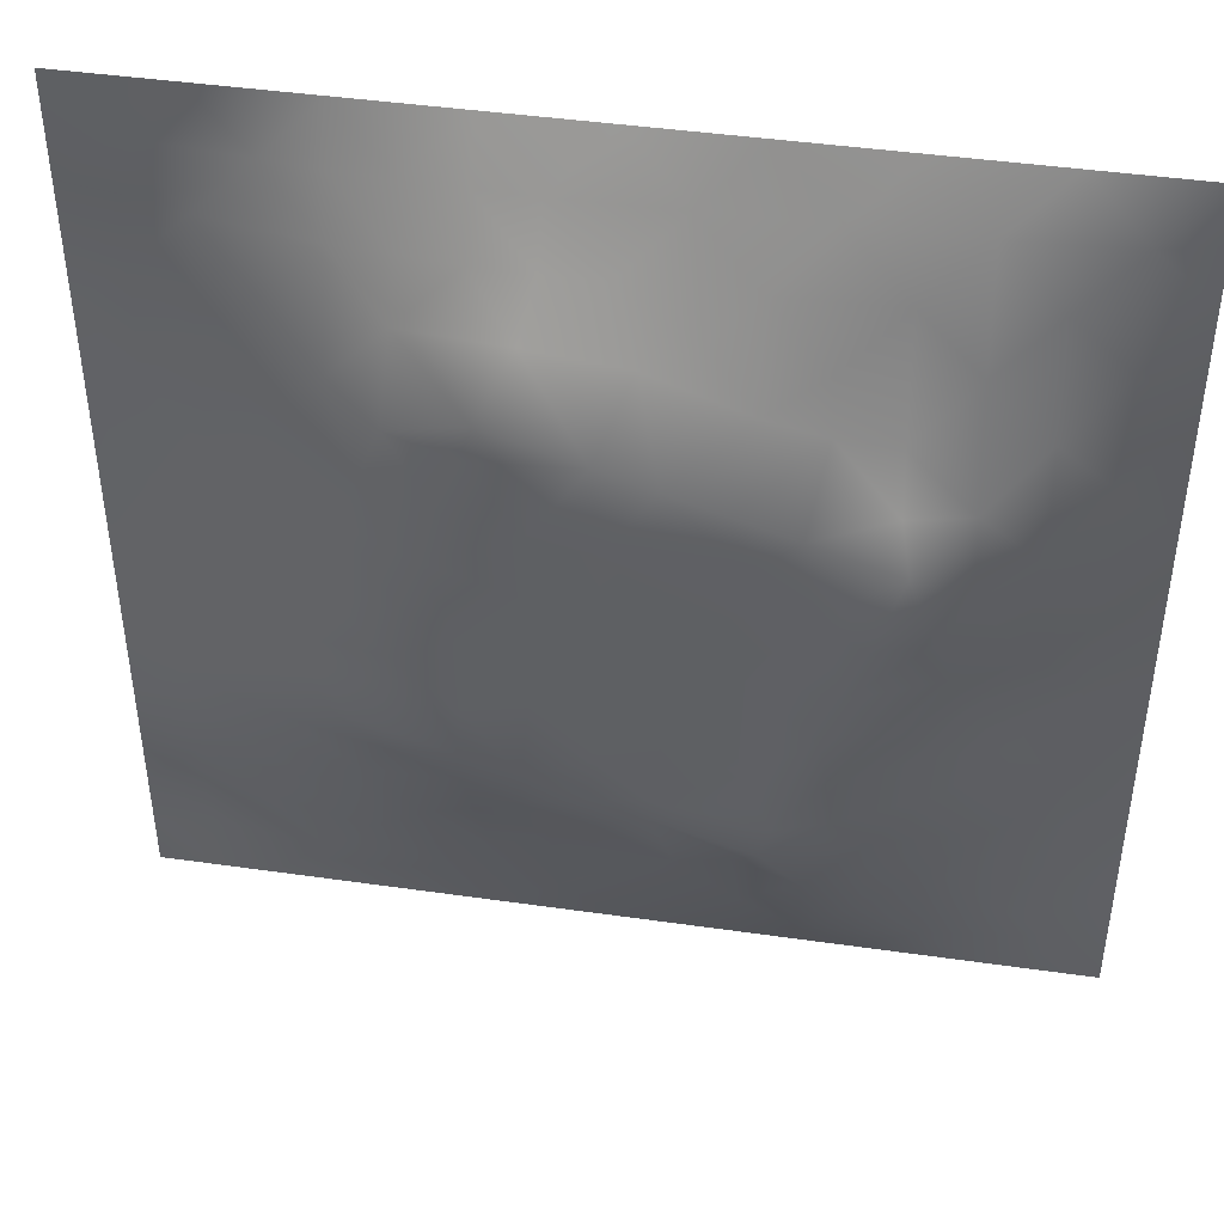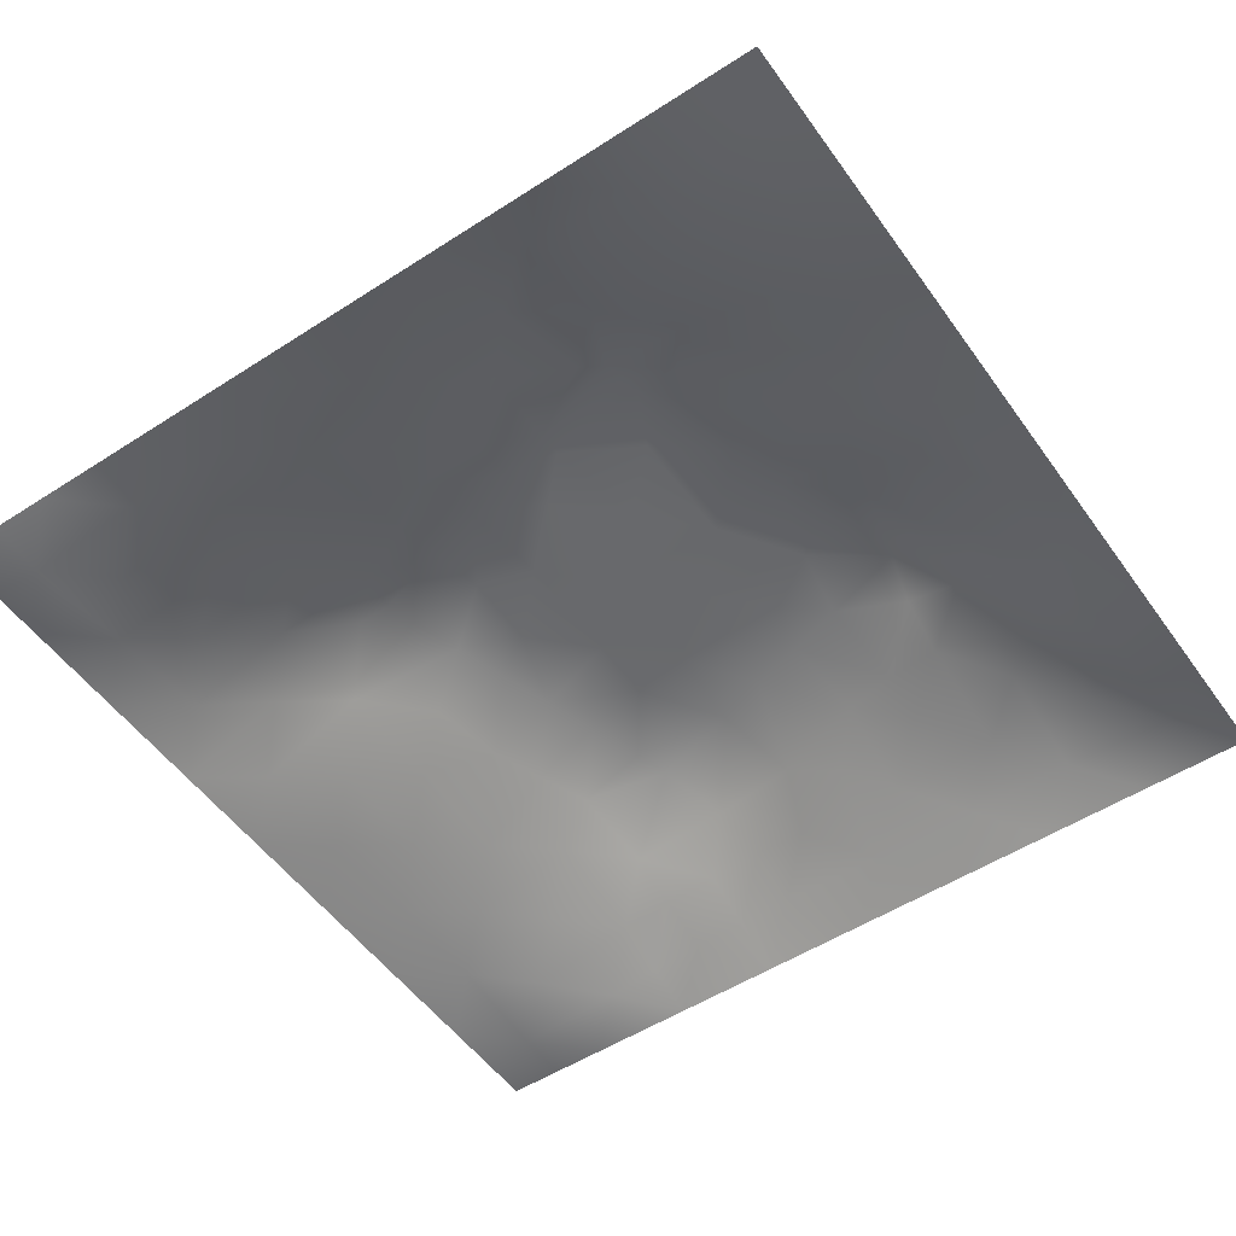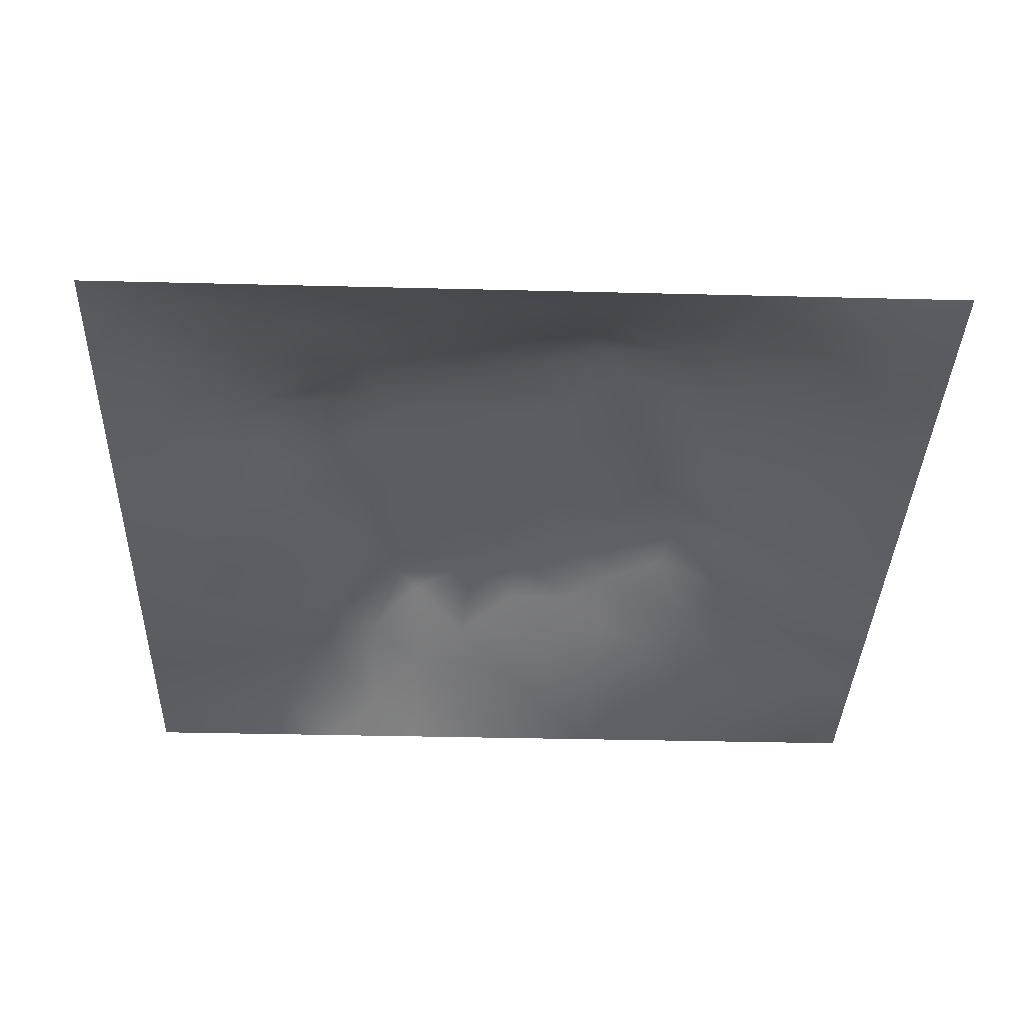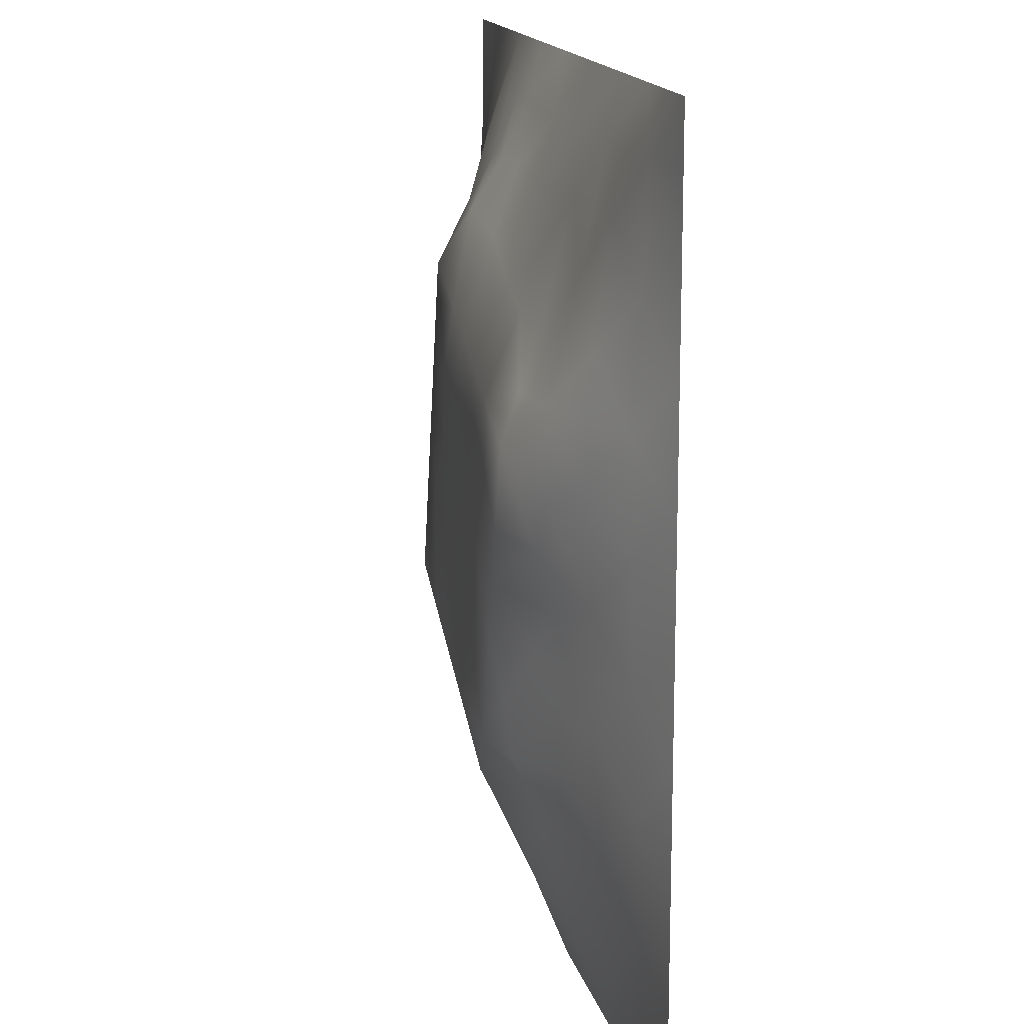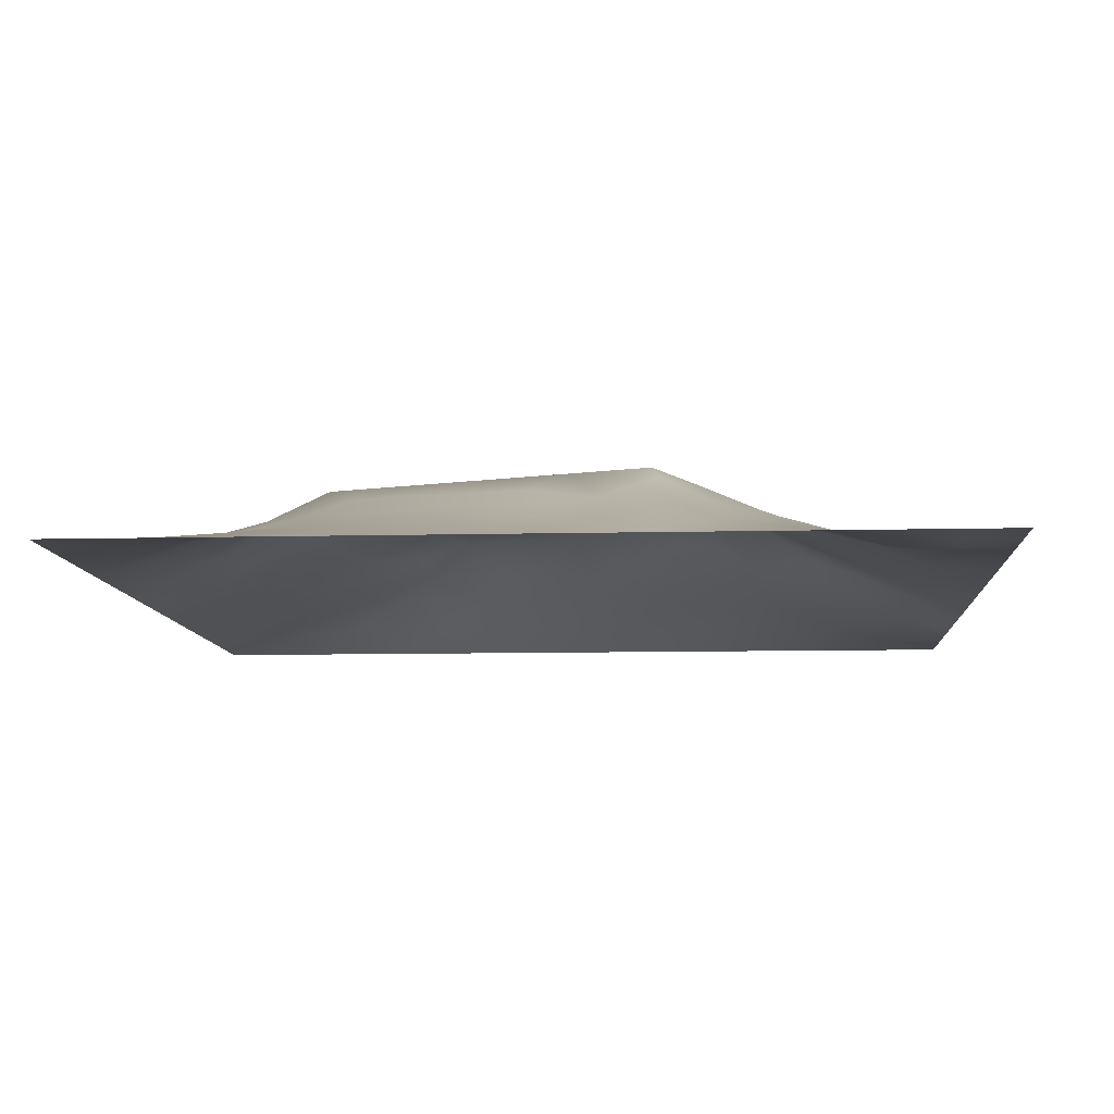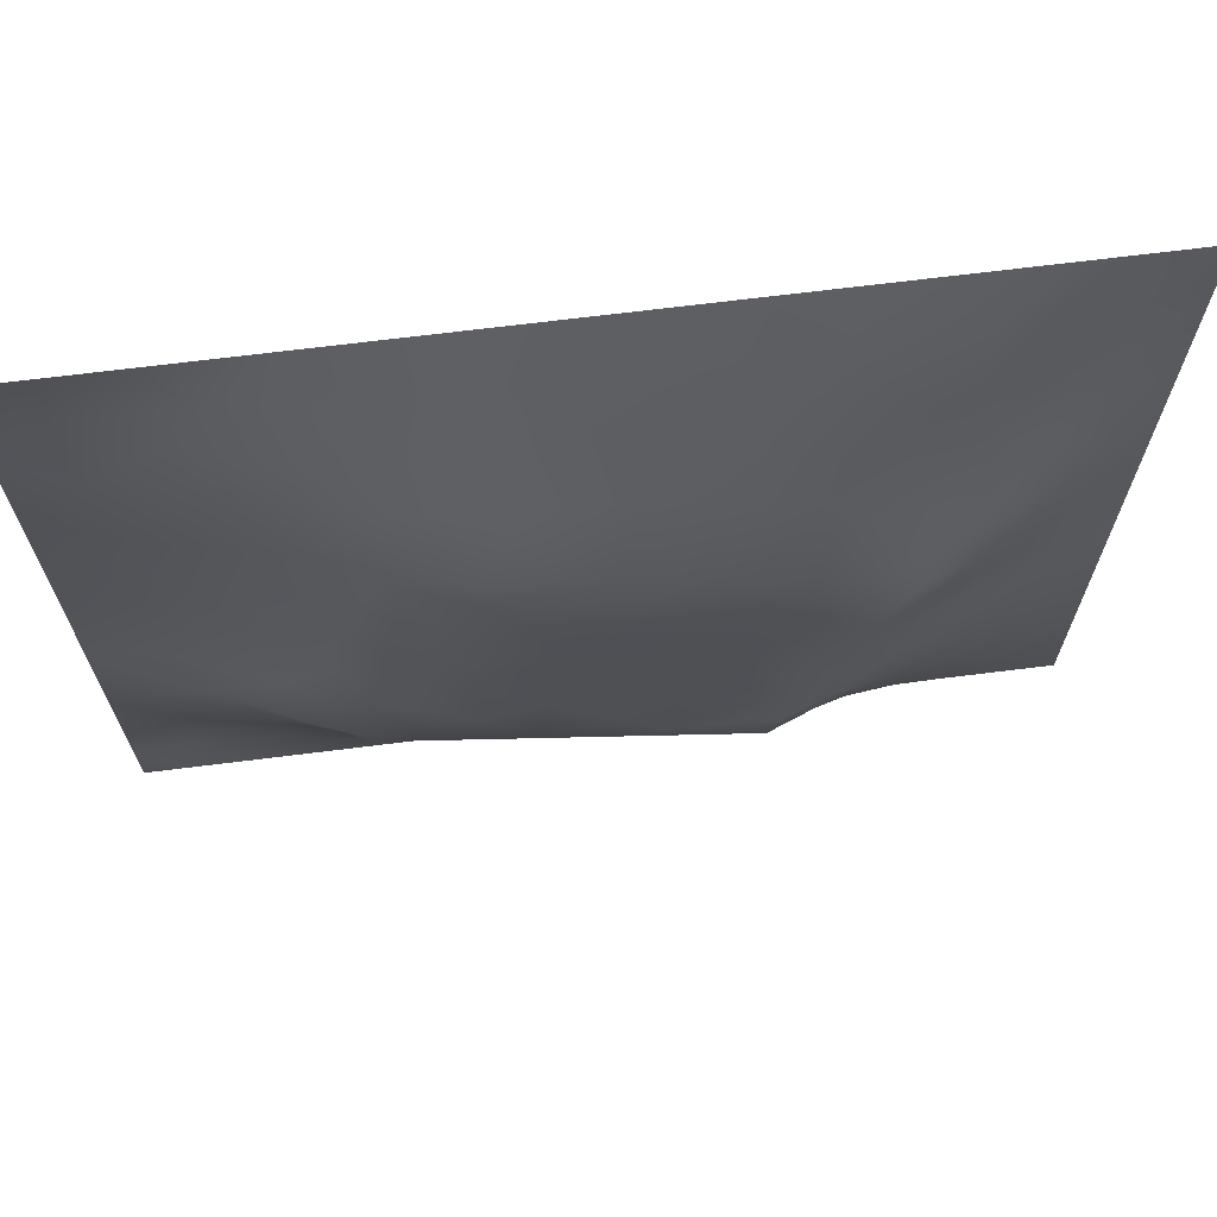
<metadata>
{"format":"obj","ext":"obj","renderer":"f3d","projection":"perspective","resolution":1024,"background":"white","views":[{"elev":44.1,"azim":9.5,"up":"+Y"},{"elev":-52.8,"azim":34.7,"up":"+Z"},{"elev":-35.8,"azim":178.1,"up":"+Z"},{"elev":15.0,"azim":79.3,"up":"+Y"},{"elev":-9.2,"azim":-86.2,"up":"+Z"},{"elev":69.7,"azim":-7.1,"up":"+Y"}]}
</metadata>
<code>
v -0 0 -0
v 1 0 -0
v -0 1 0
v 1 1 0
v 0.4987 0.4994 0.1215
v -0 0.5 0
v 0.5 1 0
v 1 0.5 0
v 0.5 -0 0
v 0.2475 0.7542 0.06837
v 0.7557 0.7523 0.07803
v 0.2464 0.2484 0.06124
v 0.7525 0.2442 0.07616
v 0.75 0 0
v 0.25 0 0
v 1 0.75 0
v 1 0.25 0
v 0.25 1 0
v 0.75 1 0
v 0 0.25 0
v 0 0.75 -0
v 0.3631 0.2182 0.06825
v 0.6316 0.7752 0.08626
v 0.7118 0.3576 0.1072
v 0.6774 0.6702 0.1199
v 0.8767 0.3743 0.04689
v 0.6261 0.1189 0.05504
v 0.6291 0.3683 0.1218
v 0.8752 0.1238 0.02155
v 0.3749 0.1256 0.03371
v 0.1259 0.1265 0.002967
v 0.7595 0.6909 0.09987
v 0.8824 0.6262 0.06118
v 0.6302 0.6295 0.1215
v 0.878 0.8778 0.0359
v 0.3741 0.8802 0.05301
v 0.2574 0.6018 0.08995
v 0.1249 0.8753 0.01624
v 0.1237 0.6251 0.04046
v 0.6259 0.8779 0.04985
v 0.1194 0.3739 0.05043
v 0.2494 0.1246 0.02819
v 0.8816 0.752 0.0525
v 0.8762 0.2487 0.03796
v 0.2487 0.8789 0.04096
v 0.752 0.8781 0.04587
v 0.1218 0.2489 0.03586
v 0.1244 0.7505 0.03184
v 0.3006 0.7202 0.0914
v 0.3115 0.8789 0.04584
v 0.5523 0.7094 0.1199
v 0.8776 0.5003 0.0517
v 0.376 0.7195 0.12
v 0.3747 0.9404 0.0271
v 0 0.375 0
v 0.4994 0.878 0.05142
v 0.4989 0.6304 0.1219
v 0.2388 0.37 0.1036
v 0.1246 0.4989 0.04065
v 0.3682 0.4995 0.1218
v 0.6286 0.2387 0.1096
v 0.5007 0.1241 0.04284
v 0.4986 0.3689 0.1218
v 0 0.625 0
v 0 0.875 0
v 0 0.125 0
v 0.625 1 0
v 0.875 1 0
v 0.125 1 0
v 0.375 1 0
v 1 0.375 0
v 1 0.125 0
v 1 0.875 0
v 1 0.625 0
v 0.375 0 0
v 0.125 0 0
v 0.875 0 0
v 0.625 0 0
v 0.7512 0.1197 0.04591
v 0.6296 0.499 0.1217
v 0.7218 0.4856 0.1199
v 0.05988 0.3122 0.02338
v 0.1828 0.435 0.07097
v 0.1817 0.3104 0.06401
v 0.06216 0.437 0.02008
v 0.6881 0.9389 0.02396
v 0.6904 0.8157 0.06799
v 0.5625 0.9385 0.02467
v 0.06219 0.6874 0.01771
v 0.1858 0.6891 0.05577
v 0.06264 0.5622 0.01888
v 0.1879 0.9375 0.0101
v 0.1863 0.8147 0.04014
v 0.06283 0.9372 0.000304
v 0.4335 0.5652 0.1215
v 0.8361 0.423 0.06029
v 0.9375 0 -0
v 0.3099 0.8192 0.07078
v 0.4373 0.9412 0.0303
v 0.9402 0.8135 0.02325
v 0.8164 0.8145 0.05181
v 0.939 0.939 0.01577
v 0.0625 0 -0
v 0.5644 0.5646 0.1214
v 0.7028 0.4247 0.1199
v 0.8283 0.5929 0.0861
v 0.8226 0.6909 0.08535
v 0.9392 0.5629 0.02687
v 0.4919 0.7283 0.1199
v 0.8837 0.6895 0.06094
v 0.4331 0.4342 0.1215
v 0.1876 0.06294 0.008018
v 0.06278 0.06287 -0.007759
v 0.1867 0.188 0.02931
v 0.3128 0.06361 0.01144
v 0.3108 0.1858 0.05301
v 0.4378 0.06235 0.01981
v 0.8128 0.06018 0.02039
v 0.9374 0.06249 0.004997
v 0.4366 0.8808 0.05707
v 0.564 0.4339 0.1213
v 0.5247 0.8101 0.08199
v 0.5643 0.183 0.07291
v 0.6907 0.178 0.07981
v 0.5629 0.06079 0.02458
v 0.9385 0.3122 0.02243
v 0.814 0.3099 0.06174
v 0.9379 0.4376 0.02337
v 0.3122 0.9403 0.02507
v -0 0.0625 -0
v 0.8136 0.1844 0.04555
v 0.8023 0.3705 0.07004
v 0.6879 0.05696 0.03172
v 0.7995 0.5407 0.09201
v 0.9374 0.1873 0.01347
v 0.4372 0.1867 0.05997
v 0.06239 0.1877 0.009388
v 0.0625 1 0
v 0.9414 0.6881 0.02976
v 0.6833 0.3645 0.1199
v 0.06182 0.8126 0.01511
v 0.8136 0.9407 0.02599
v 0.1853 0.5622 0.06342
v 0.3602 0.3505 0.1199
v 0.356 0.6554 0.1199
v 0.6511 0.2595 0.1199
v 0.2695 0.3789 0.1199
v 0.7705 0.6411 0.1199
v 0.3889 0.7605 0.1199
v 0.4848 0.3115 0.1199
v 0.5808 0.8346 0.06728
v 0.2883 0.3268 0.1025
v 0.337 0.5945 0.1199
v 0.7174 0.2935 0.09781
v 0.1824 0.4872 0.06594
v 0.4321 0.641 0.1222
v 0.2768 0.6612 0.09215
v 0.6934 0.7612 0.08511
v 0.6141 0.69 0.1199
v 0.2986 0.4718 0.1199
v 0.4224 0.3311 0.1199
v 0.3589 0.2893 0.09727
v 0.5453 0.2926 0.1199
v 0.3176 0.5327 0.1199
v 0.416 0.253 0.08665
v 0.4233 0.8253 0.08759
v 0.8165 0.4816 0.07538
v 0.5449 0.3202 0.1216
v 0.3683 0.4137 0.1223
v 0.7699 0.4228 0.0871
v 0.2402 0.5147 0.09016
v 0.6631 0.2985 0.1199
v 0.6909 0.5864 0.1223
v 1 0.9375 0
v 0.4916 0.2444 0.09415
v 0.7407 0.5468 0.1199
v 0.2495 0.9398 0.02103
f 130 103 113
f 112 31 113
f 137 66 113
f 31 137 113
f 58 152 147
f 114 12 47
f 136 30 117
f 130 1 103
f 66 130 113
f 152 12 162
f 23 159 158
f 76 113 103
f 115 112 15
f 140 28 172
f 114 137 31
f 76 112 113
f 84 47 12
f 15 112 76
f 115 15 75
f 116 12 42
f 116 115 30
f 125 27 62
f 22 30 136
f 114 42 12
f 81 134 176
f 165 22 136
f 115 75 30
f 117 30 75
f 172 168 163
f 116 30 22
f 42 112 115
f 42 115 116
f 140 105 28
f 59 83 155
f 129 70 18
f 24 170 105
f 165 162 22
f 12 116 162
f 150 165 175
f 37 153 157
f 164 153 37
f 146 163 61
f 39 90 48
f 41 58 83
f 175 165 136
f 161 144 162
f 51 159 23
f 156 109 53
f 78 125 9
f 121 80 5
f 154 24 172
f 147 144 169
f 44 126 26
f 122 109 51
f 162 165 161
f 123 163 175
f 60 169 111
f 63 121 111
f 63 161 150
f 25 159 34
f 81 170 167
f 83 58 147
f 84 152 58
f 51 109 57
f 34 159 51
f 25 158 159
f 172 28 168
f 85 55 41
f 82 137 47
f 29 119 135
f 72 135 119
f 84 12 152
f 84 58 41
f 47 137 114
f 59 85 83
f 55 82 41
f 20 137 82
f 20 66 137
f 55 20 82
f 59 91 85
f 21 141 65
f 6 85 91
f 94 138 3
f 41 82 84
f 172 163 146
f 149 49 53
f 92 18 69
f 94 69 138
f 177 129 18
f 54 99 70
f 177 50 129
f 120 54 36
f 157 90 37
f 166 120 36
f 38 92 94
f 120 99 54
f 98 166 36
f 164 171 160
f 45 10 98
f 156 145 153
f 38 45 92
f 93 45 38
f 50 45 98
f 50 98 36
f 129 36 54
f 129 50 36
f 129 54 70
f 177 45 50
f 177 18 92
f 177 92 45
f 47 84 82
f 48 38 141
f 65 94 3
f 169 60 160
f 56 88 99
f 7 99 88
f 164 160 60
f 64 91 89
f 89 39 48
f 93 38 48
f 93 48 10
f 93 10 45
f 125 62 9
f 90 10 48
f 59 39 91
f 143 39 59
f 64 89 21
f 89 91 39
f 6 91 64
f 63 111 161
f 135 44 29
f 6 55 85
f 154 127 132
f 143 59 155
f 143 90 39
f 171 143 155
f 171 155 83
f 53 145 156
f 62 123 136
f 111 169 161
f 172 146 154
f 123 175 136
f 133 27 78
f 150 161 165
f 65 141 94
f 62 136 117
f 37 90 143
f 37 143 171
f 163 168 150
f 157 10 90
f 49 98 10
f 49 10 157
f 145 157 153
f 34 51 57
f 119 29 118
f 145 49 157
f 105 170 81
f 135 72 17
f 156 57 109
f 53 49 145
f 149 166 98
f 149 98 49
f 38 94 141
f 5 95 111
f 95 57 156
f 163 150 175
f 60 111 95
f 5 57 95
f 168 121 63
f 104 57 5
f 34 57 104
f 168 63 150
f 9 117 75
f 79 13 124
f 144 152 162
f 95 156 153
f 87 46 40
f 88 151 40
f 80 173 104
f 167 96 52
f 37 171 164
f 77 119 118
f 87 11 46
f 122 23 151
f 169 144 161
f 40 46 86
f 173 34 104
f 22 162 116
f 32 148 107
f 32 25 148
f 158 25 32
f 131 44 13
f 79 133 118
f 79 124 133
f 80 104 5
f 148 176 134
f 147 152 144
f 173 25 34
f 109 166 149
f 29 131 118
f 106 134 52
f 148 134 106
f 33 52 108
f 107 33 110
f 139 33 108
f 43 101 107
f 33 106 52
f 21 89 141
f 110 33 139
f 43 35 101
f 107 106 33
f 101 11 107
f 148 25 173
f 148 173 176
f 148 106 107
f 11 32 107
f 158 32 11
f 43 107 110
f 23 158 87
f 142 101 35
f 46 101 142
f 43 110 139
f 100 43 139
f 74 139 108
f 100 35 43
f 7 70 99
f 16 100 139
f 102 35 100
f 68 142 102
f 86 46 142
f 142 35 102
f 88 56 151
f 46 11 101
f 19 86 142
f 69 94 92
f 56 166 122
f 23 87 40
f 118 133 14
f 158 11 87
f 151 23 40
f 56 122 151
f 122 51 23
f 171 83 160
f 83 147 160
f 56 99 120
f 56 120 166
f 88 40 86
f 67 88 86
f 67 7 88
f 19 67 86
f 68 19 142
f 73 102 100
f 4 68 102
f 174 4 102
f 73 174 102
f 16 73 100
f 74 16 139
f 8 74 108
f 131 79 118
f 8 108 128
f 13 44 127
f 96 128 52
f 96 132 26
f 78 27 125
f 52 128 108
f 128 71 8
f 48 141 89
f 24 105 140
f 126 17 71
f 127 44 26
f 26 126 128
f 123 61 163
f 71 128 126
f 132 127 26
f 17 126 135
f 62 117 9
f 124 13 146
f 96 170 132
f 131 13 79
f 149 53 109
f 29 44 131
f 96 26 128
f 167 52 134
f 44 135 126
f 167 170 96
f 160 147 169
f 119 2 72
f 133 124 27
f 81 167 134
f 77 118 14
f 60 153 164
f 81 176 173
f 154 146 13
f 14 133 78
f 24 132 170
f 154 132 24
f 81 173 80
f 121 28 80
f 28 105 80
f 121 5 111
f 97 2 119
f 60 95 153
f 97 119 77
f 154 13 127
f 168 28 121
f 123 27 61
f 122 166 109
f 140 172 24
f 105 81 80
f 27 124 61
f 124 146 61
f 62 27 123
f 85 41 83
f 112 42 31
f 114 31 42

</code>
